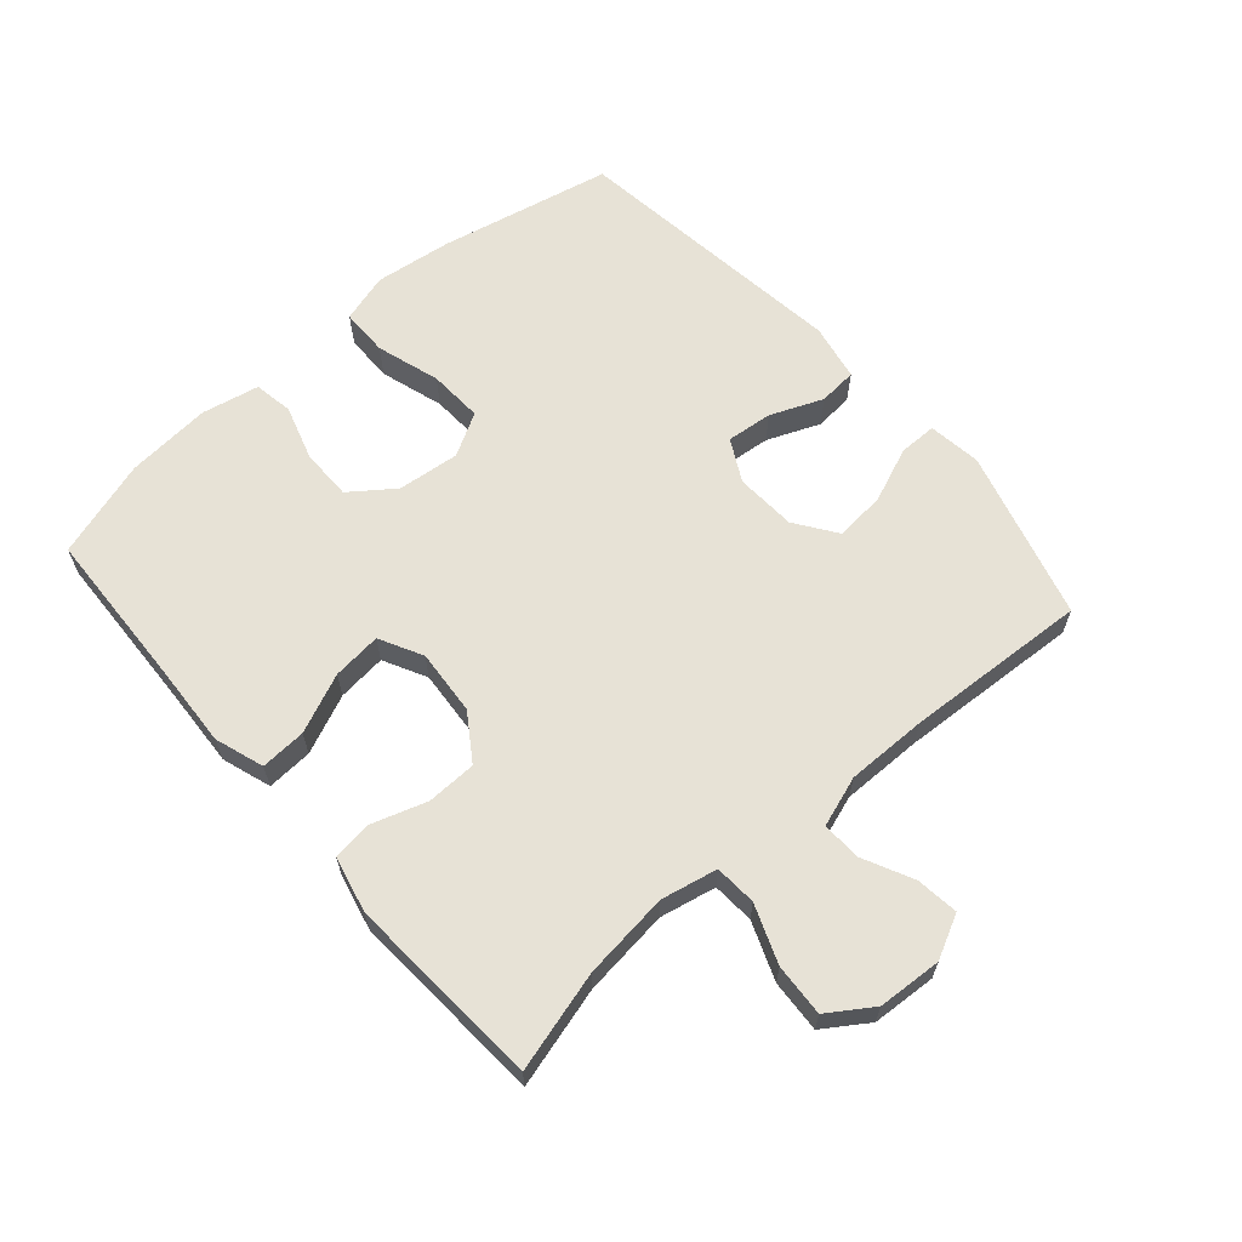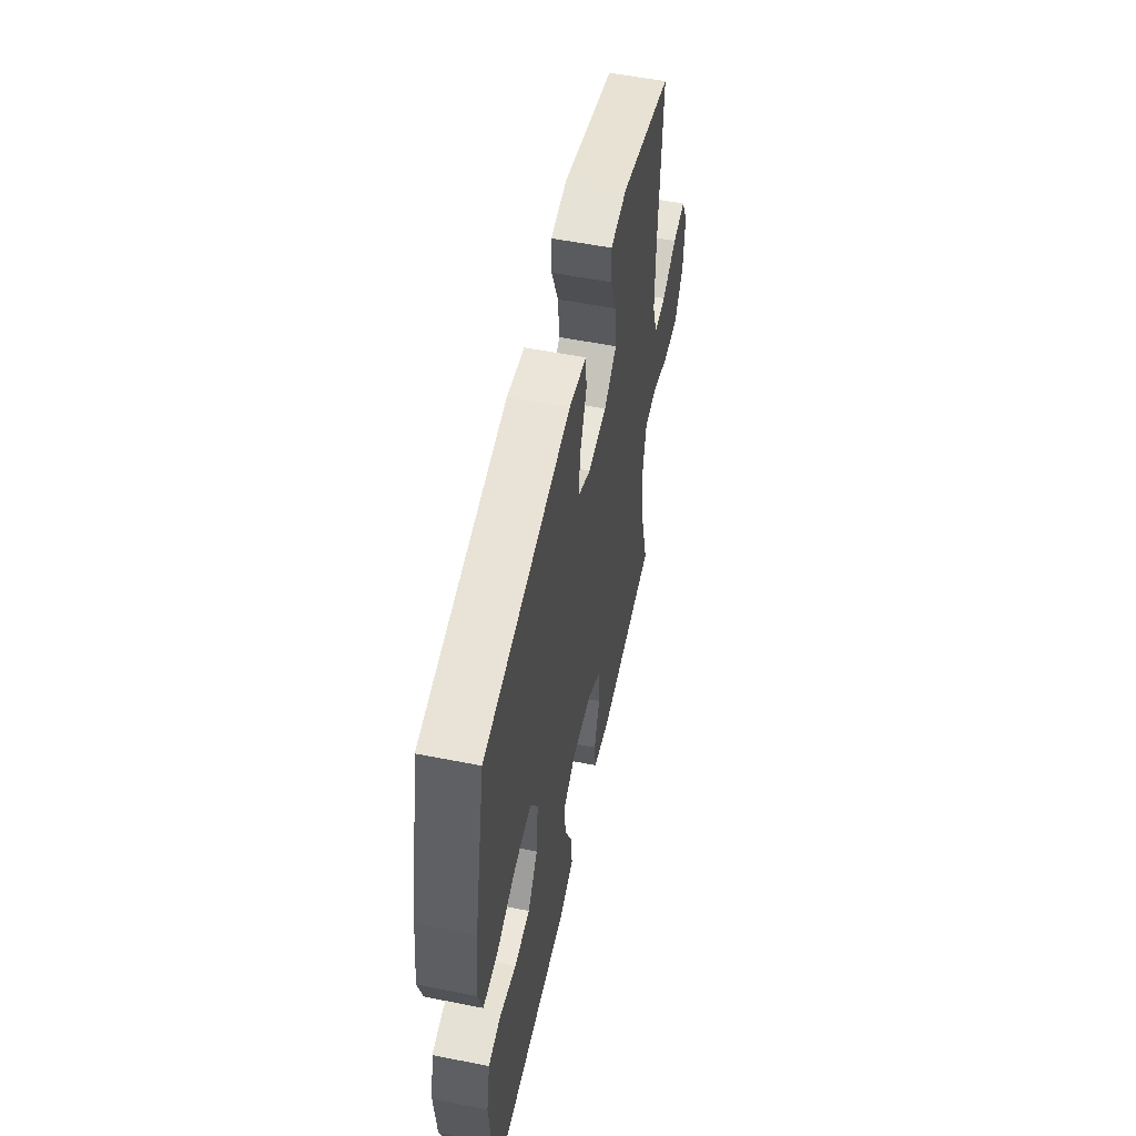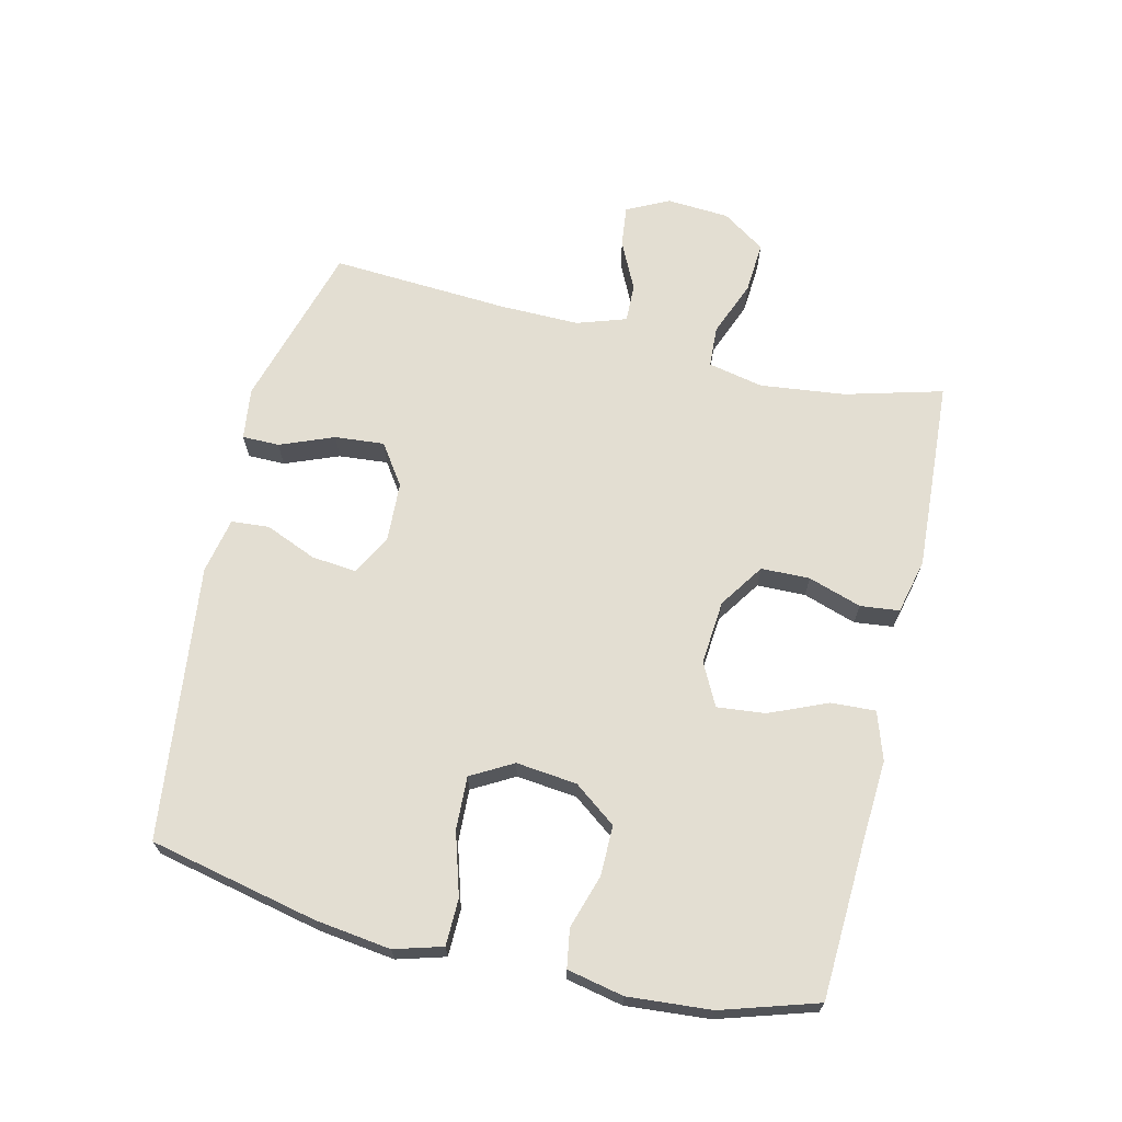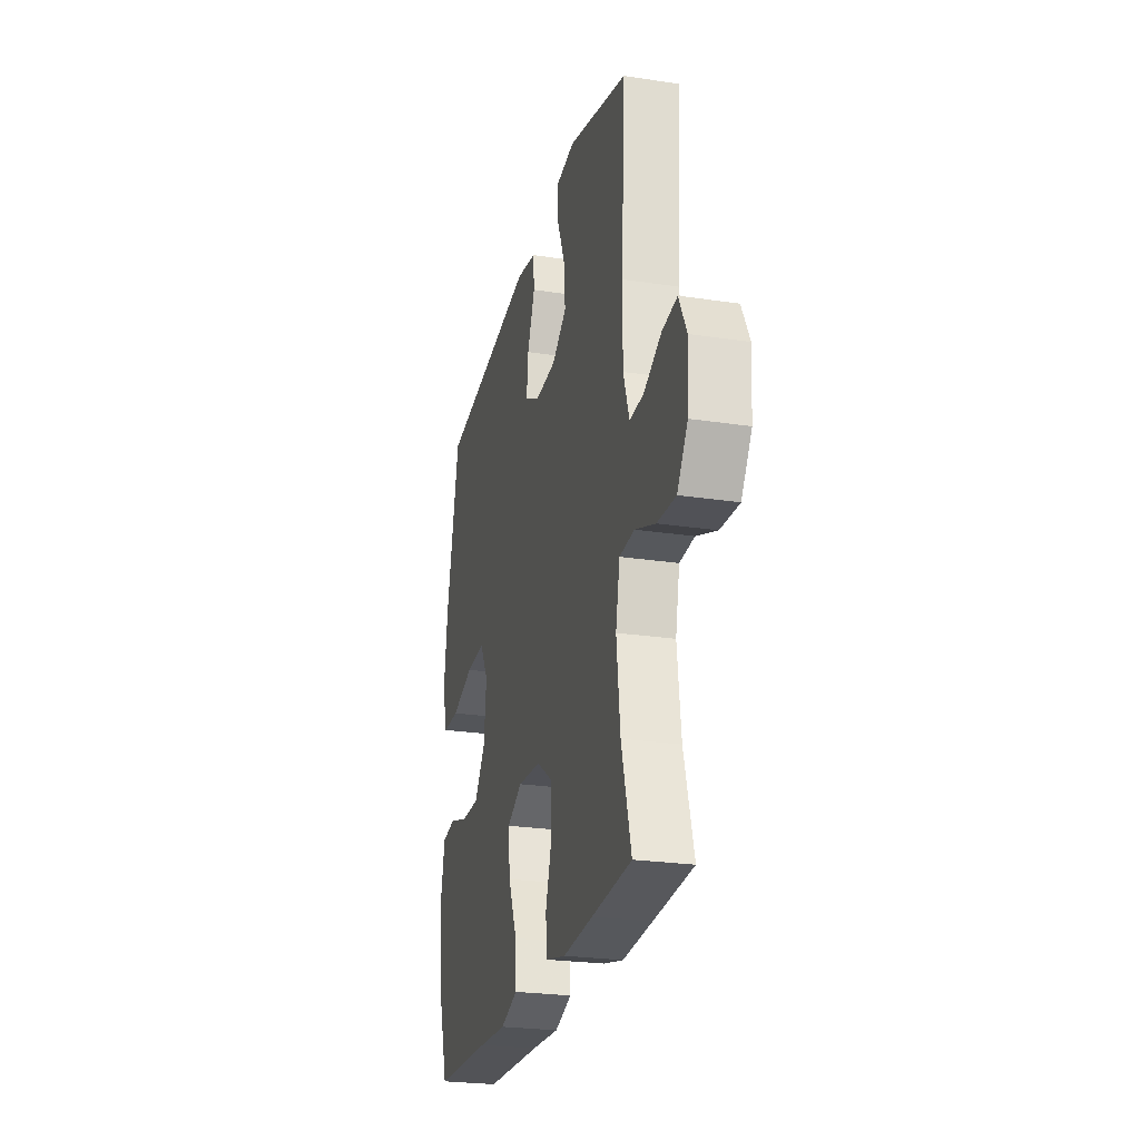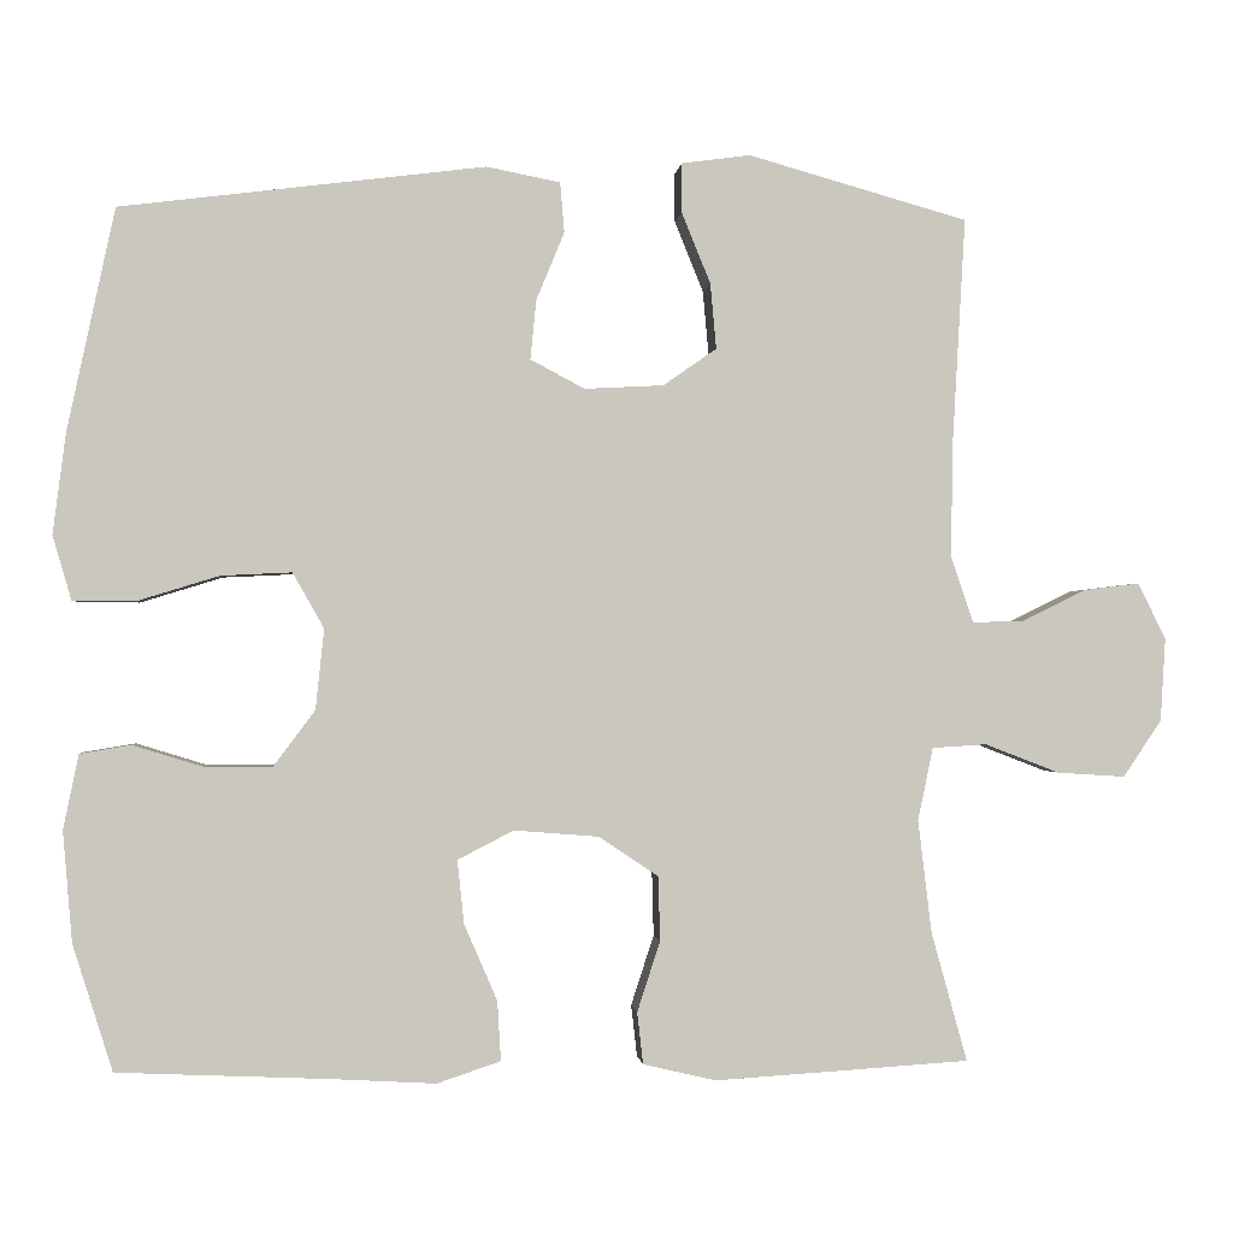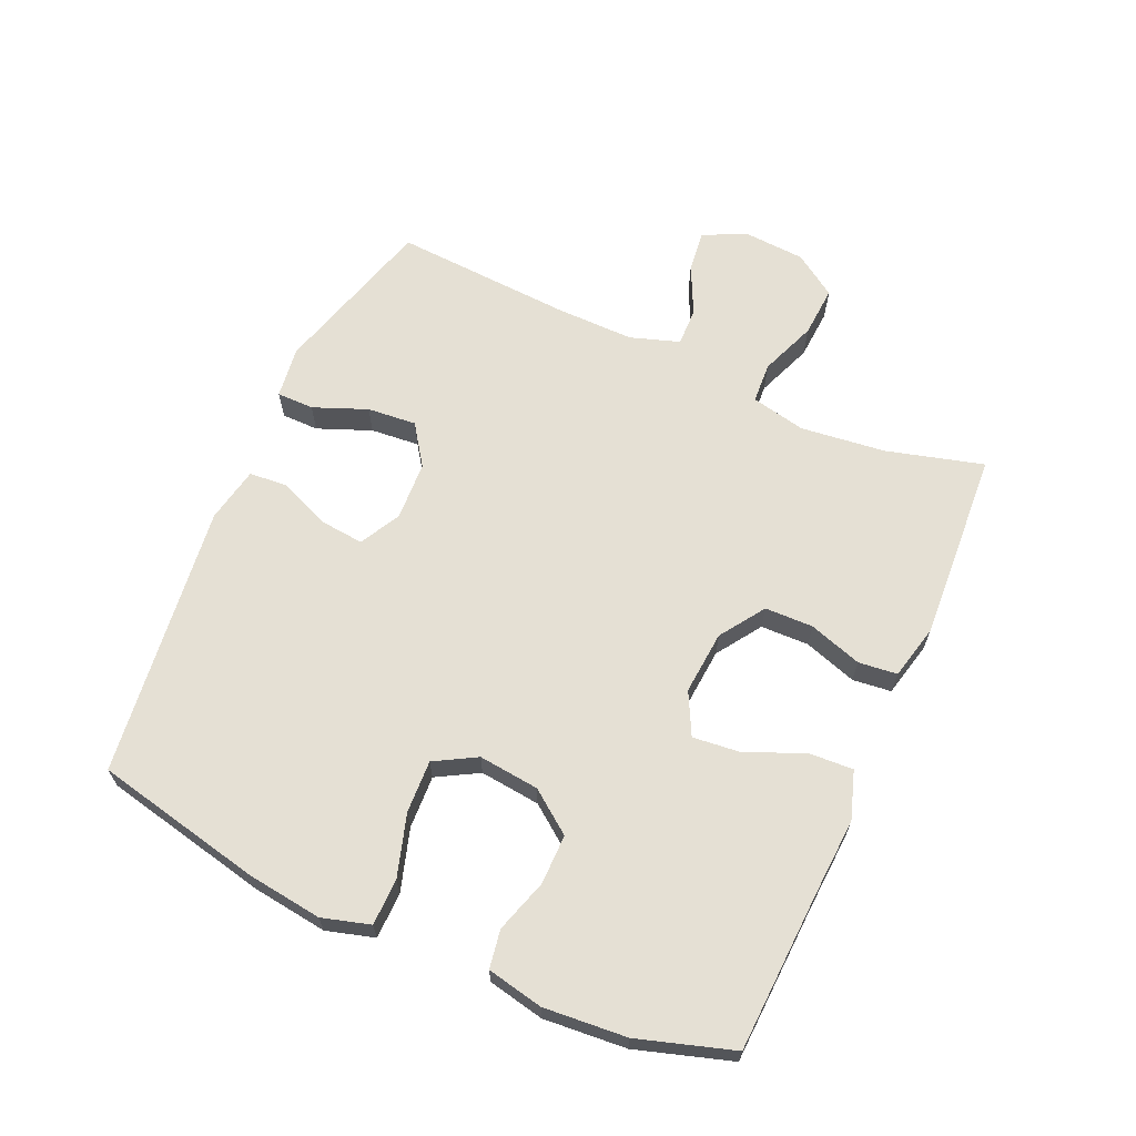
<metadata>
{"format":"obj","ext":"obj","renderer":"f3d","projection":"perspective","resolution":1024,"background":"white","views":[{"elev":63.4,"azim":-131.1,"up":"+Y"},{"elev":54.6,"azim":101.9,"up":"+Z"},{"elev":67.5,"azim":103.6,"up":"+Y"},{"elev":-24.9,"azim":-103.9,"up":"+Z"},{"elev":-1.0,"azim":174.5,"up":"+Z"},{"elev":65.2,"azim":114.2,"up":"+Y"}]}
</metadata>
<code>
v 0.5 0.07 -0.5
v 0.25 0.07 -0.511
v 0.128 0.07 -0.518
v 0.053 0.07 -0.493
v 0.057 0.07 -0.423
v 0.096 0.07 -0.333
v 0.104 0.07 -0.258
v 0.038 0.07 -0.224
v -0.062 0.07 -0.232
v -0.132 0.07 -0.279
v -0.134 0.07 -0.355
v -0.107 0.07 -0.438
v -0.114 0.07 -0.499
v -0.2 0.07 -0.519
v -0.329 0.07 -0.511
v -0.5 0.07 -0.5
v -0.458 0.07 -0.348
v -0.442 0.07 -0.215
v -0.46 0.07 -0.129
v -0.524 0.07 -0.125
v -0.612 0.07 -0.159
v -0.692 0.07 -0.164
v -0.737 0.07 -0.097
v -0.743 0.07 0.001
v -0.71 0.07 0.067
v -0.645 0.07 0.059
v -0.569 0.07 0.022
v -0.509 0.07 0.02
v -0.483 0.07 0.097
v -0.484 0.07 0.221
v -0.5 0.07 0.5
v -0.241 0.07 0.573
v -0.16 0.07 0.562
v -0.16 0.07 0.504
v -0.194 0.07 0.42
v -0.201 0.07 0.343
v -0.138 0.07 0.299
v -0.045 0.07 0.294
v 0.019 0.07 0.328
v 0.012 0.07 0.398
v -0.021 0.07 0.478
v -0.016 0.07 0.537
v 0.071 0.07 0.554
v 0.5 0.07 0.5
v 0.556 0.07 0.237
v 0.571 0.07 0.119
v 0.549 0.07 0.044
v 0.476 0.07 0.043
v 0.379 0.07 0.073
v 0.296 0.07 0.077
v 0.259 0.07 0.012
v 0.269 0.07 -0.083
v 0.318 0.07 -0.149
v 0.396 0.07 -0.149
v 0.48 0.07 -0.123
v 0.54 0.07 -0.133
v 0.558 0.07 -0.221
v 0.547 0.07 -0.351
v 0.5 0 -0.5
v 0.25 0 -0.511
v 0.128 0 -0.518
v 0.053 0 -0.493
v 0.057 0 -0.423
v 0.096 0 -0.333
v 0.104 0 -0.258
v 0.038 0 -0.224
v -0.062 0 -0.232
v -0.132 0 -0.279
v -0.134 0 -0.355
v -0.107 0 -0.438
v -0.114 0 -0.499
v -0.2 0 -0.519
v -0.329 0 -0.511
v -0.5 0 -0.5
v -0.458 0 -0.348
v -0.442 0 -0.215
v -0.46 0 -0.129
v -0.524 0 -0.125
v -0.612 0 -0.159
v -0.692 0 -0.164
v -0.737 0 -0.097
v -0.743 0 0.001
v -0.71 0 0.067
v -0.645 0 0.059
v -0.569 0 0.022
v -0.509 0 0.02
v -0.483 0 0.097
v -0.484 0 0.221
v -0.5 0 0.5
v -0.241 0 0.573
v -0.16 0 0.562
v -0.16 0 0.504
v -0.194 0 0.42
v -0.201 0 0.343
v -0.138 0 0.299
v -0.045 0 0.294
v 0.019 0 0.328
v 0.012 0 0.398
v -0.021 0 0.478
v -0.016 0 0.537
v 0.071 0 0.554
v 0.5 0 0.5
v 0.556 0 0.237
v 0.571 0 0.119
v 0.549 0 0.044
v 0.476 0 0.043
v 0.379 0 0.073
v 0.296 0 0.077
v 0.259 0 0.012
v 0.269 0 -0.083
v 0.318 0 -0.149
v 0.396 0 -0.149
v 0.48 0 -0.123
v 0.54 0 -0.133
v 0.558 0 -0.221
v 0.547 0 -0.351
f 58 1 2
f 57 58 2
f 56 57 2
f 55 56 2
f 54 55 2
f 4 5 6
f 3 4 6
f 2 3 6
f 54 2 6
f 53 54 6
f 52 53 6 7
f 51 52 7 8
f 50 51 8 9
f 47 48 49
f 46 47 49
f 45 46 49
f 44 45 49
f 43 44 49
f 42 43 49
f 41 42 49
f 40 41 49
f 39 40 49 50
f 50 9 10
f 39 50 10
f 38 39 10
f 33 34 35
f 32 33 35
f 31 32 35
f 30 31 35
f 29 30 35 36
f 28 29 36 37
f 25 26 27
f 24 25 27
f 23 24 27
f 22 23 27
f 21 22 27
f 20 21 27
f 19 20 27 28
f 15 16 17
f 14 15 17
f 13 14 17
f 12 13 17
f 11 12 17
f 10 11 17 18
f 37 38 10
f 28 37 10
f 19 28 10
f 10 18 19
f 60 59 116
f 60 116 115
f 60 115 114
f 60 114 113
f 60 113 112
f 64 63 62
f 64 62 61
f 64 61 60
f 64 60 112
f 64 112 111
f 65 64 111 110
f 66 65 110 109
f 67 66 109 108
f 107 106 105
f 107 105 104
f 107 104 103
f 107 103 102
f 107 102 101
f 107 101 100
f 107 100 99
f 107 99 98
f 108 107 98 97
f 68 67 108
f 68 108 97
f 68 97 96
f 93 92 91
f 93 91 90
f 93 90 89
f 93 89 88
f 94 93 88 87
f 95 94 87 86
f 85 84 83
f 85 83 82
f 85 82 81
f 85 81 80
f 85 80 79
f 85 79 78
f 86 85 78 77
f 75 74 73
f 75 73 72
f 75 72 71
f 75 71 70
f 75 70 69
f 76 75 69 68
f 68 96 95
f 68 95 86
f 68 86 77
f 77 76 68
f 1 59 60 2
f 2 60 61 3
f 3 61 62 4
f 4 62 63 5
f 5 63 64 6
f 6 64 65 7
f 7 65 66 8
f 8 66 67 9
f 9 67 68 10
f 10 68 69 11
f 11 69 70 12
f 12 70 71 13
f 13 71 72 14
f 14 72 73 15
f 15 73 74 16
f 16 74 75 17
f 17 75 76 18
f 18 76 77 19
f 19 77 78 20
f 20 78 79 21
f 21 79 80 22
f 22 80 81 23
f 23 81 82 24
f 24 82 83 25
f 25 83 84 26
f 26 84 85 27
f 27 85 86 28
f 28 86 87 29
f 29 87 88 30
f 30 88 89 31
f 31 89 90 32
f 32 90 91 33
f 33 91 92 34
f 34 92 93 35
f 35 93 94 36
f 36 94 95 37
f 37 95 96 38
f 38 96 97 39
f 39 97 98 40
f 40 98 99 41
f 41 99 100 42
f 42 100 101 43
f 43 101 102 44
f 44 102 103 45
f 45 103 104 46
f 46 104 105 47
f 47 105 106 48
f 48 106 107 49
f 49 107 108 50
f 50 108 109 51
f 51 109 110 52
f 52 110 111 53
f 53 111 112 54
f 54 112 113 55
f 55 113 114 56
f 56 114 115 57
f 57 115 116 58
f 58 116 59 1

</code>
